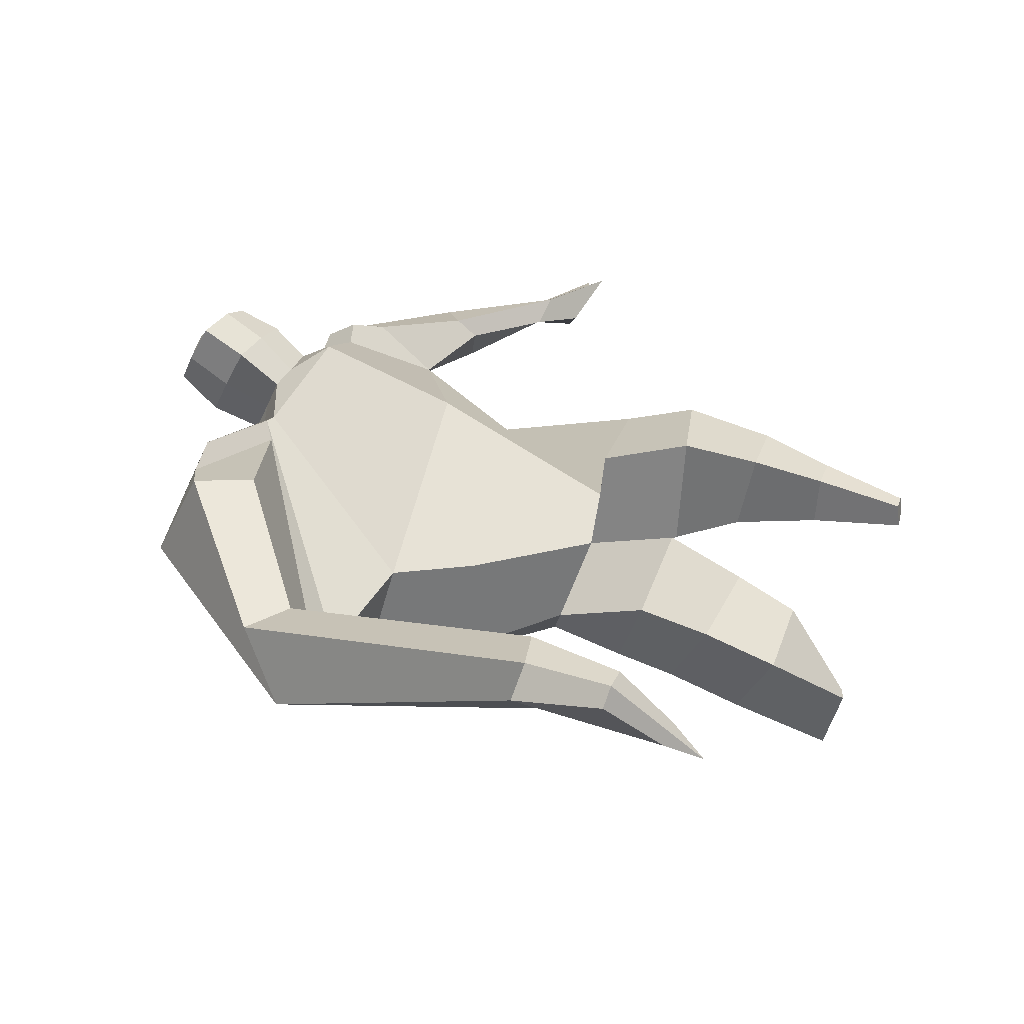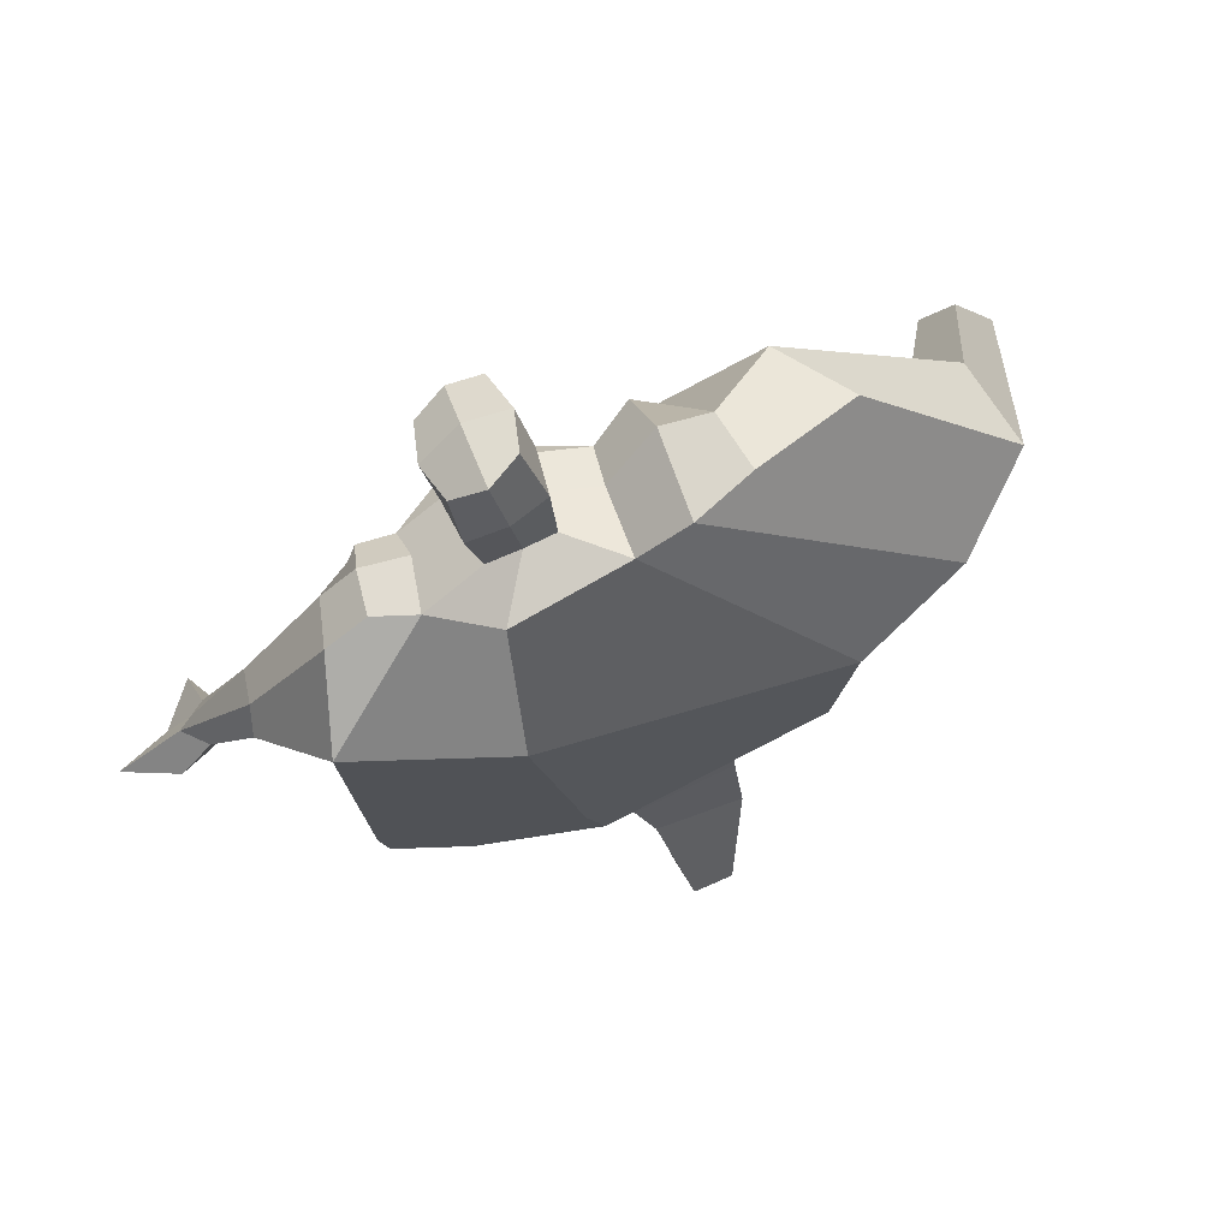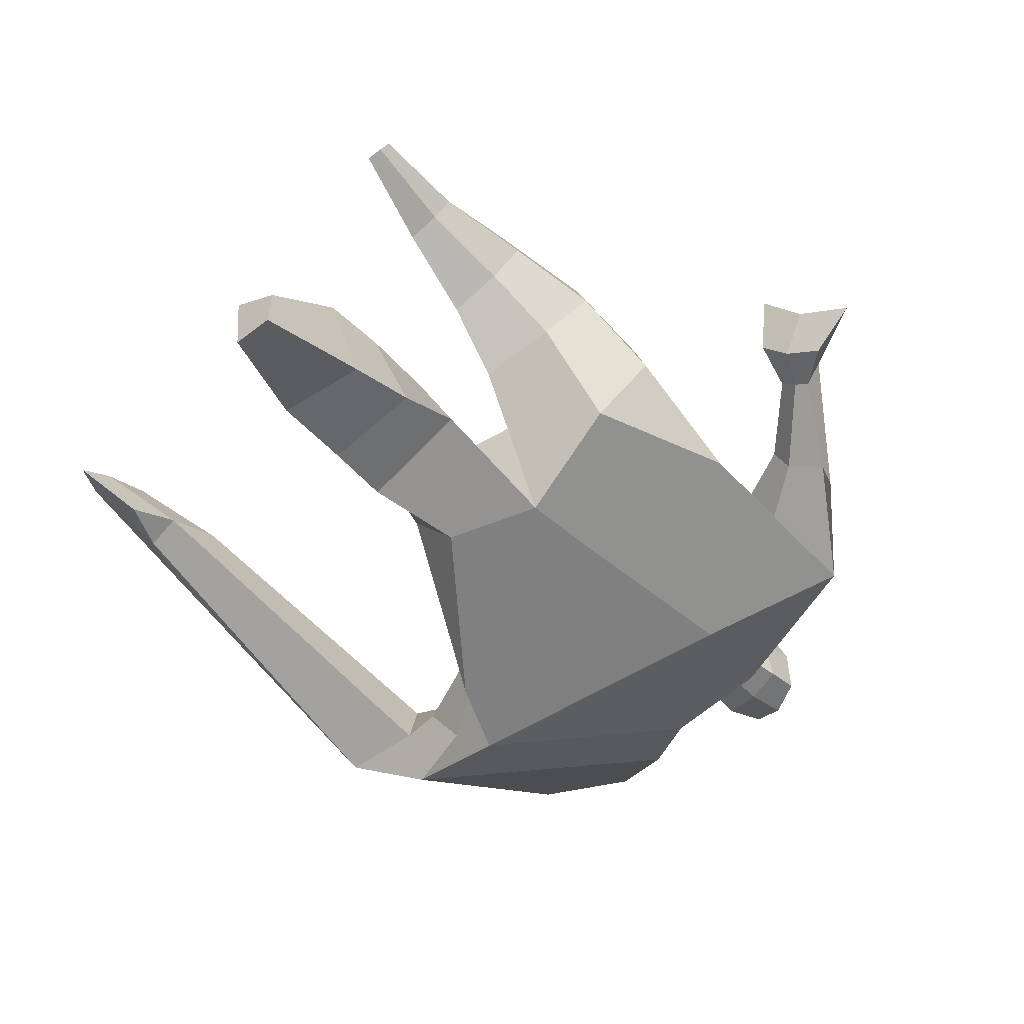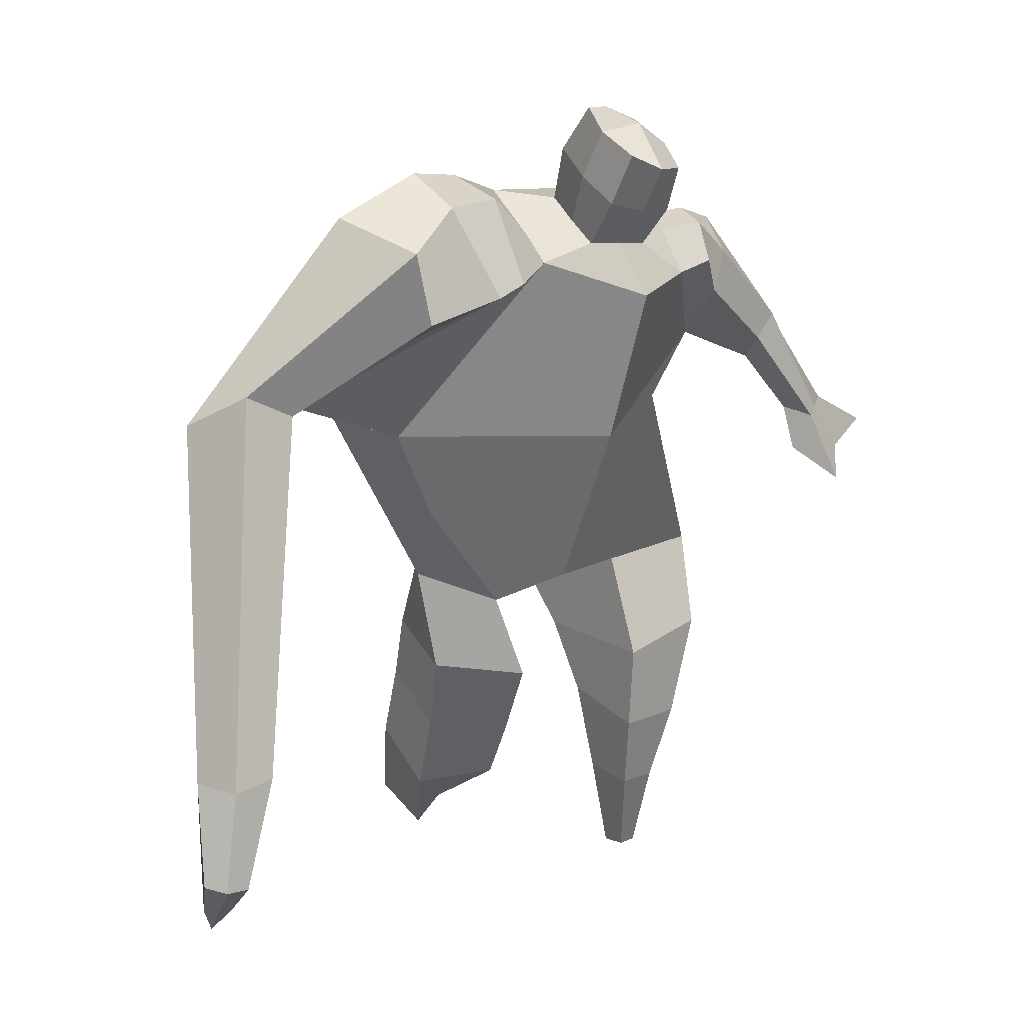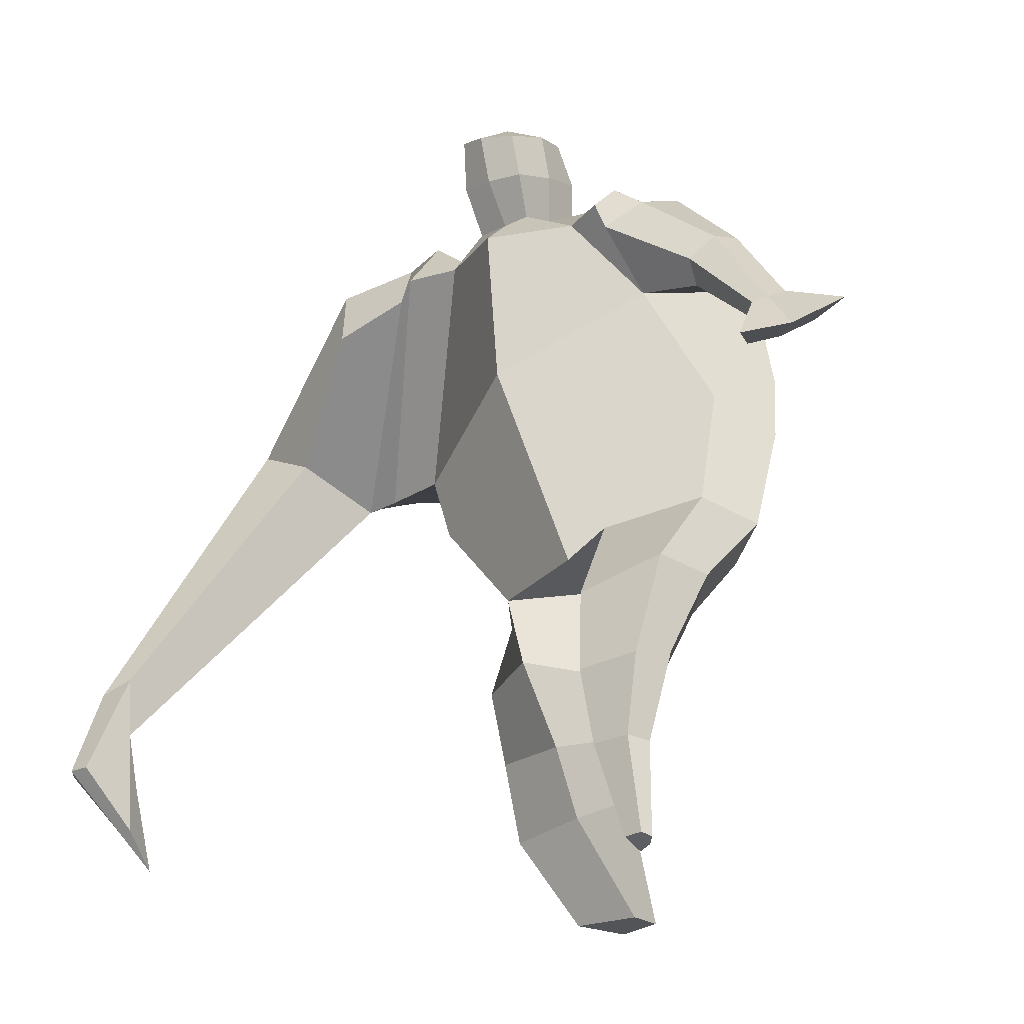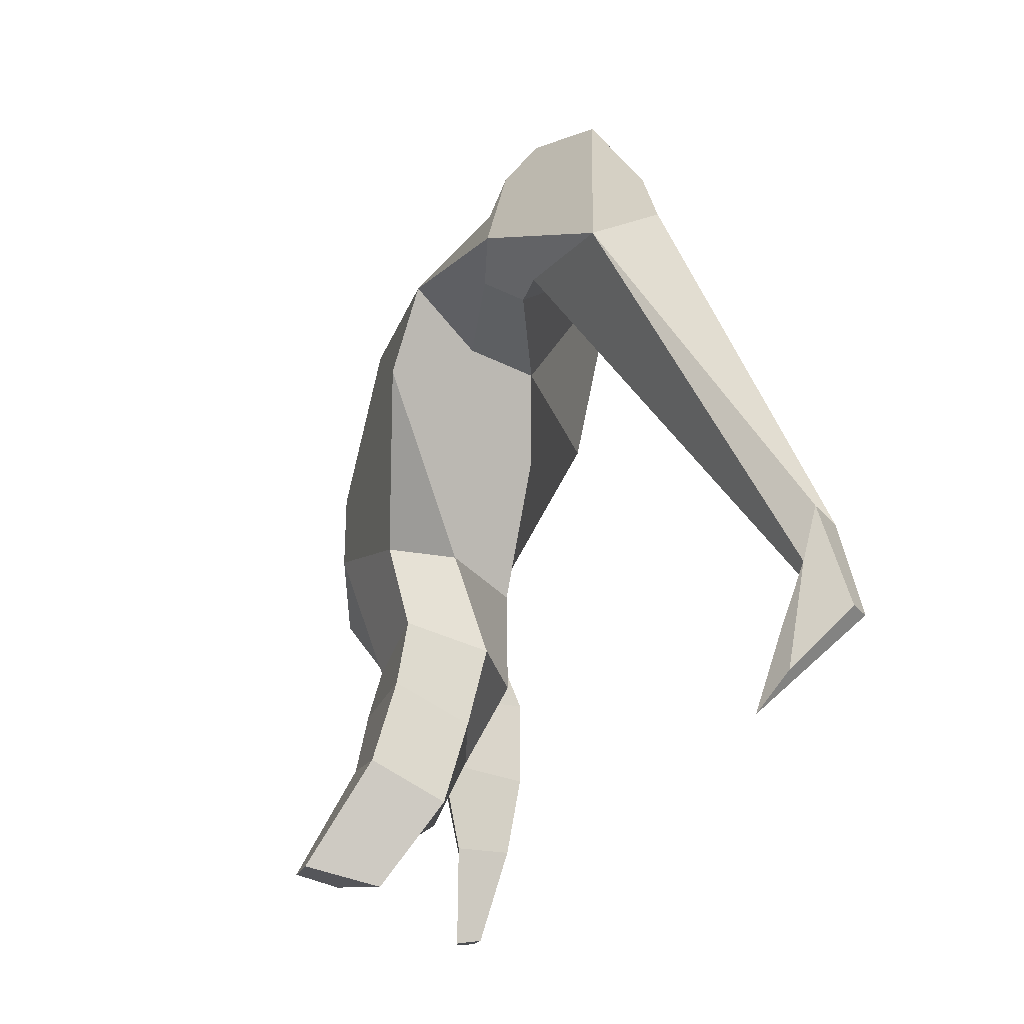
<metadata>
{"format":"obj","ext":"obj","renderer":"f3d","projection":"perspective","resolution":1024,"background":"white","views":[{"elev":42.2,"azim":-72.7,"up":"+Z"},{"elev":78.9,"azim":160.4,"up":"+Y"},{"elev":-66.1,"azim":37.8,"up":"+Z"},{"elev":19.7,"azim":-30.2,"up":"+Y"},{"elev":-33.9,"azim":43.9,"up":"+Y"},{"elev":-20.0,"azim":-103.1,"up":"+Y"}]}
</metadata>
<code>
o monstruo_grande
v 0.4111 2.002 0.2674
v 0.5118 1.172 0.1304
v -0.6915 1.768 0.1853
v -0.3137 1.102 0.1872
v 0.6063 2.287 -0.05995
v 0.5632 1.583 -0.228
v -0.81 1.994 -0.2298
v -0.7143 1.728 -0.2937
v -0.2998 2.385 0.483
v 0.2569 2.278 0.4612
v -0.4324 2.352 0.5797
v -1.17 2.022 -0.07405
v -0.2875 2.559 0.1288
v 0.2656 2.425 0.2019
v -1.017 1.891 0.07967
v -0.451 2.631 0.1516
v -0.778 2.263 0.5937
v -1.456 1.933 0.1971
v -1.178 1.974 0.3977
v -0.966 2.58 0.3346
v -0.6372 2.668 0.2212
v -0.5044 2.308 0.5539
v -1.147 1.903 0.0837
v -1.75 0.6759 0.8837
v -1.624 0.6568 0.9301
v -1.607 0.4784 0.7314
v -1.683 0.49 0.7031
v 0.4036 2.194 0.4502
v 0.5303 2.39 0.2066
v 0.3691 2.306 0.4615
v 0.397 2.443 0.2392
v 0.6608 1.883 0.2871
v 0.7991 1.975 0.1283
v 0.6762 1.961 0.3375
v 0.7747 2.077 0.1973
v 0.8523 1.659 0.2705
v 0.9375 1.693 0.2016
v 0.9262 1.632 0.3411
v 1.008 1.674 0.2715
v 0.8729 1.509 0.309
v 1.046 1.595 0.1676
v 0.9614 1.421 0.4615
v 1.218 1.548 0.2419
v -0.1361 2.435 0.5082
v 0.07416 2.408 0.4956
v -0.1291 2.541 0.263
v 0.07395 2.511 0.2535
v -0.07991 2.745 0.6606
v 0.1255 2.679 0.6235
v -0.08772 2.863 0.409
v 0.1167 2.797 0.3713
v -0.508 1.164 -0.03415
v -0.3815 1.22 -0.2347
v -0.04002 1.278 -0.3346
v -0.7461 1.816 -0.03147
v 0.5525 1.16 -0.1055
v 0.3427 1.159 -0.2464
v 0.01318 1.526 -0.323
v -0.03309 1.145 0.1855
v 0.4798 2.086 0.1585
v -0.2889 2.446 0.359
v -0.451 2.603 0.424
v -0.9537 1.966 -0.03441
v 0.24 2.409 0.3623
v -0.8079 2.49 0.5564
v -1.354 2.076 0.4406
v -0.6034 2.588 0.4152
v -1.699 0.6655 0.9375
v -1.626 0.3678 0.6172
v 0.4997 2.303 0.3625
v 0.3851 2.42 0.374
v 0.6939 1.908 0.1642
v 0.7621 2.03 0.3034
v 0.8937 1.679 0.2356
v 0.9672 1.652 0.306
v 0.9426 1.553 0.2196
v 1.059 1.489 0.3182
v -0.1338 2.487 0.3842
v 0.072 2.461 0.3738
v -0.115 2.806 0.5366
v 0.1526 2.737 0.496
v -1.502 0.9817 0.8691
v -1.56 0.8063 0.8054
v -1.719 0.9849 0.791
v -1.679 0.8242 0.7617
v -1.618 0.6474 0.7118
v -1.633 0.9647 0.8826
v -0.05198 1.761 0.5126
v 0.1236 2.141 -0.1924
v 0.0767 2.518 0.07354
v 0.008781 2.266 0.6264
v -0.0312 2.525 0.2563
v -0.02642 2.421 0.5009
v 0.01304 2.848 0.3519
v 0.0239 2.694 0.6797
v 0.02269 2.821 0.5399
v 0.1084 2.665 0.288
v 0.1149 2.532 0.5761
v -0.1212 2.583 0.6068
v -0.1296 2.716 0.3165
v -0.1421 2.65 0.4629
v 0.1269 2.599 0.431
v -0.01202 2.699 0.2819
v -0.001603 2.547 0.6111
v 0.4692 1.684 -0.02108
v -0.5867 1.486 0.207
v 0.5806 1.799 -0.2229
v 0.1541 1.176 0.2092
v -0.2583 0.08765 -0.3634
v -0.4085 0.06602 -0.25
v -0.4223 0.1185 -0.4949
v -0.2865 0.118 -0.5037
v 0.2695 0.01742 0.2068
v 0.1981 0.002519 0.1301
v 0.28 0.01161 0.1689
v 0.2491 0.005676 0.1423
v 0.2102 0.01745 0.2156
v 0.07579 0.852 -0.05632
v 0.1106 0.6196 0.05625
v 0.1403 0.3237 0.1213
v 0.1674 0.3219 0.3011
v 0.1534 0.5766 0.3437
v 0.1659 0.8551 0.347
v 0.2903 0.3164 0.2808
v 0.361 0.5732 0.311
v 0.4581 0.9023 0.2874
v 0.331 0.8642 -0.01555
v 0.2887 0.6126 0.09408
v 0.2463 0.3191 0.1452
v 0.3111 0.317 0.2009
v 0.3984 0.6113 0.1846
v 0.4937 0.8923 0.1008
v -0.2194 0.8082 0.2129
v -0.2055 0.5391 0.06957
v -0.2134 0.3193 -0.03663
v -0.4979 0.3325 -0.06187
v -0.4914 0.5977 0.01606
v -0.4986 0.8493 0.07686
v -0.5135 0.4549 -0.302
v -0.5047 0.7194 -0.2247
v -0.4942 0.9293 -0.1881
v -0.1009 0.8658 -0.2035
v -0.1613 0.6888 -0.2581
v -0.2183 0.4866 -0.3062
f 89 7 13 90
f 8 7 89 58 54 53
f 6 56 57
f 3 106 4 59 88
f 6 107 5 60 1 105 2 56
f 61 13 16 62
f 5 14 31 29
f 88 1 10 91
f 67 21 20 65
f 13 7 12 16
f 3 9 11 15
f 55 3 15 63
f 66 19 17 65
f 23 22 17 19
f 83 82 25 26
f 15 11 22 23
f 62 16 21 67
f 69 26 25 68
f 87 84 24 68
f 86 83 26 69
f 84 85 27 24
f 70 29 31 71
f 70 28 34 73
f 10 1 28 30
f 64 10 30 71
f 34 32 36 38
f 60 5 33 72
f 5 29 35 33
f 28 1 32 34
f 37 39 43 41
f 73 34 38 75
f 33 35 39 37
f 72 33 37 74
f 76 41 43 77
f 74 37 41 76
f 38 36 40 42
f 75 38 42 77
f 102 97 51 81
f 91 10 45 93
f 90 13 46 92
f 61 9 44 78
f 64 14 47 79
f 96 94 50 80
f 101 99 48 80
f 104 98 49 95
f 103 100 50 94
f 8 53 52
f 8 52 4 106 3 55 7
f 54 58 89 5 107 6 57
f 100 101 80 50
f 95 96 80 48
f 10 64 79 45
f 13 61 78 46
f 98 102 81 49
f 39 75 77 43
f 36 74 76 40
f 40 76 77 42
f 32 72 74 36
f 35 73 75 39
f 1 60 72 32
f 14 64 71 31
f 29 70 73 35
f 28 70 71 30
f 85 86 69 27
f 82 87 68 25
f 27 69 68 24
f 11 62 67 22
f 18 66 65 20
f 7 55 63 12
f 22 67 65 17
f 9 61 62 11
f 19 66 87 82
f 12 18 20 21 16
f 66 18 84 87
f 23 19 82 83
f 49 81 96 95
f 97 103 94 51
f 99 104 95 48
f 81 51 94 96
f 14 90 92 47
f 9 91 93 44
f 3 88 91 9
f 5 89 90 14
f 44 93 104 99
f 47 92 103 97
f 45 79 102 98
f 46 78 101 100
f 92 46 100 103
f 93 45 98 104
f 78 44 99 101
f 79 47 97 102
f 59 4 52 53 54 108
f 136 110 109 135
f 121 120 114 117
f 139 111 110 136
f 135 109 112 144
f 144 112 111 139
f 111 112 109 110
f 117 114 116 115 113
f 124 121 117 113
f 120 129 116 114
f 130 124 113 115
f 129 130 115 116
f 57 56 132 127
f 127 132 131 128
f 128 131 130 129
f 56 2 126 132
f 132 126 125 131
f 131 125 124 130
f 54 57 127 118
f 118 127 128 119
f 119 128 129 120
f 2 108 123 126
f 126 123 122 125
f 125 122 121 124
f 108 54 118 123
f 123 118 119 122
f 122 119 120 121
f 54 142 141 53
f 142 143 140 141
f 143 144 139 140
f 4 133 142 54
f 133 134 143 142
f 134 135 144 143
f 53 141 138 52
f 141 140 137 138
f 140 139 136 137
f 52 138 133 4
f 138 137 134 133
f 137 136 135 134
f 105 1 88 59 108 2
f 86 85 83
f 83 85 18 23
f 63 15 23 18 12
f 84 18 85
l 52 106

</code>
